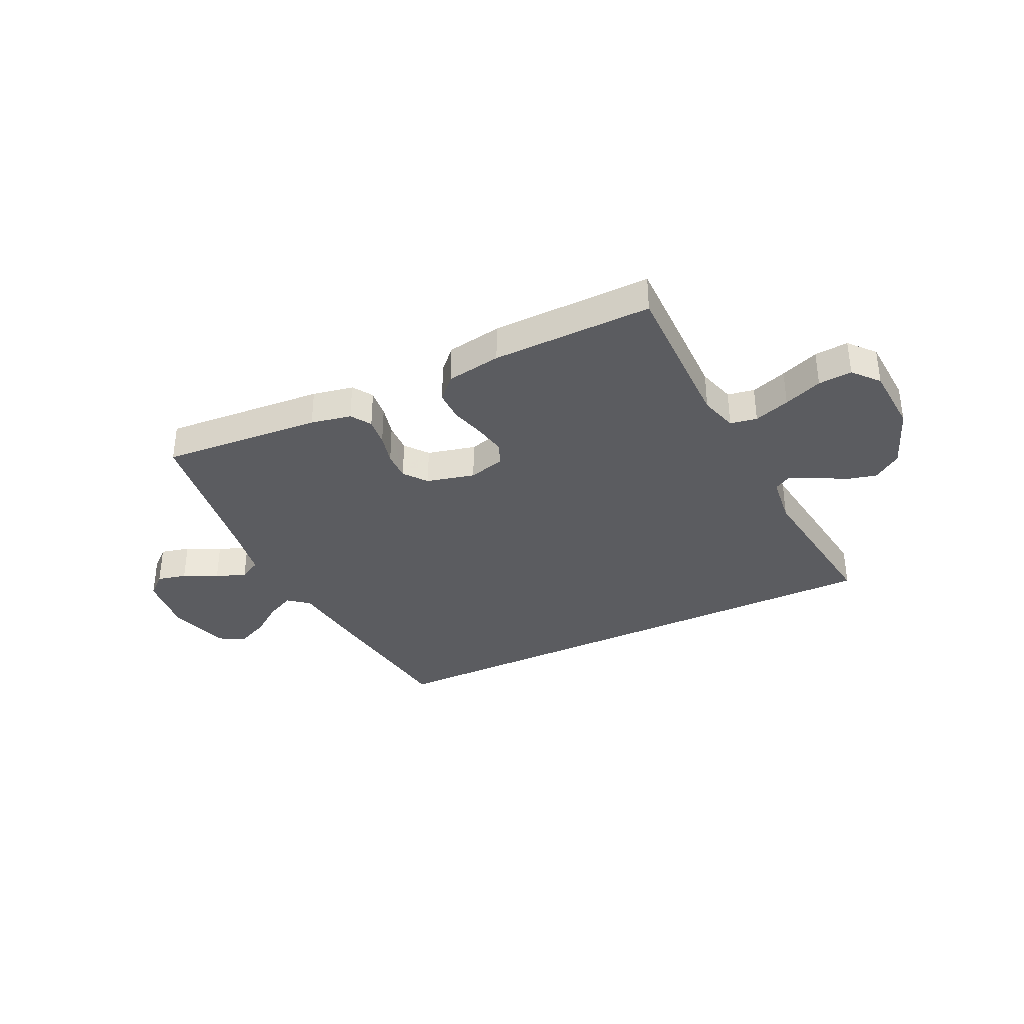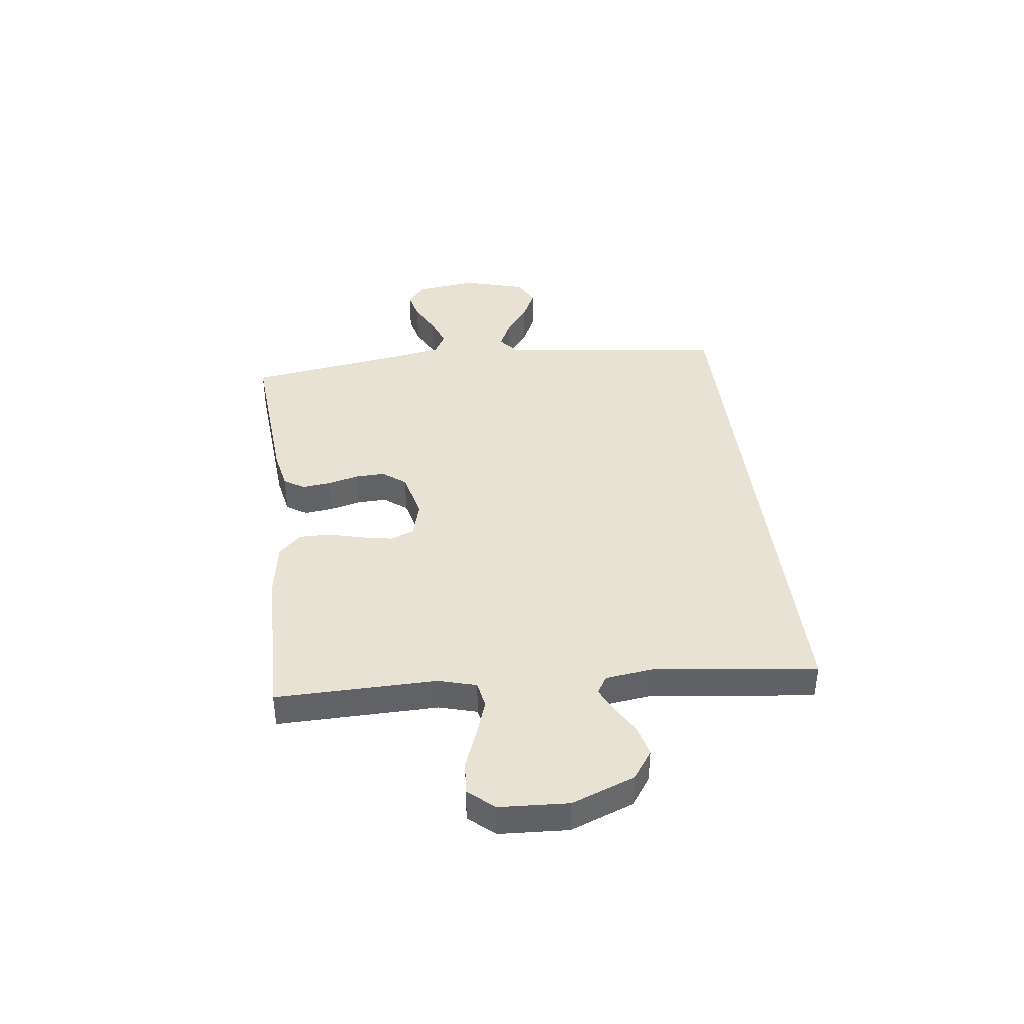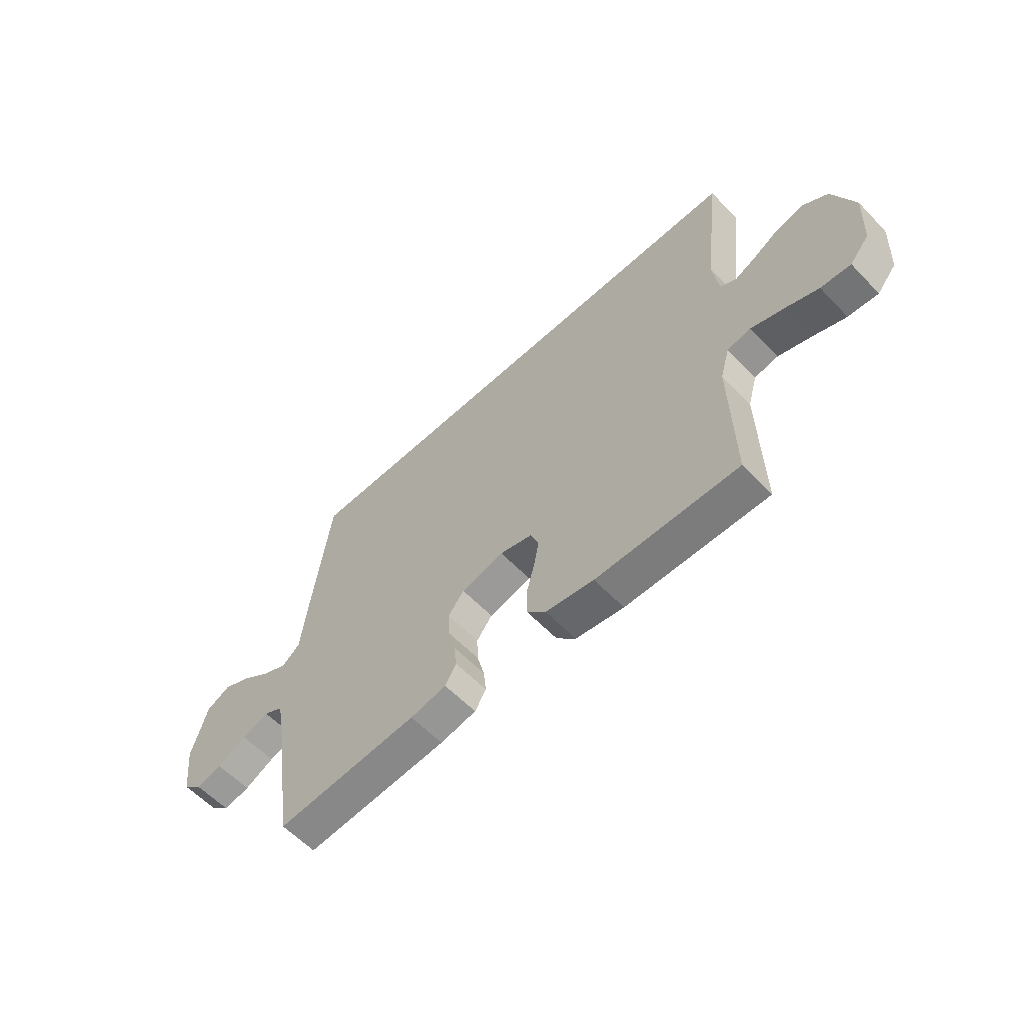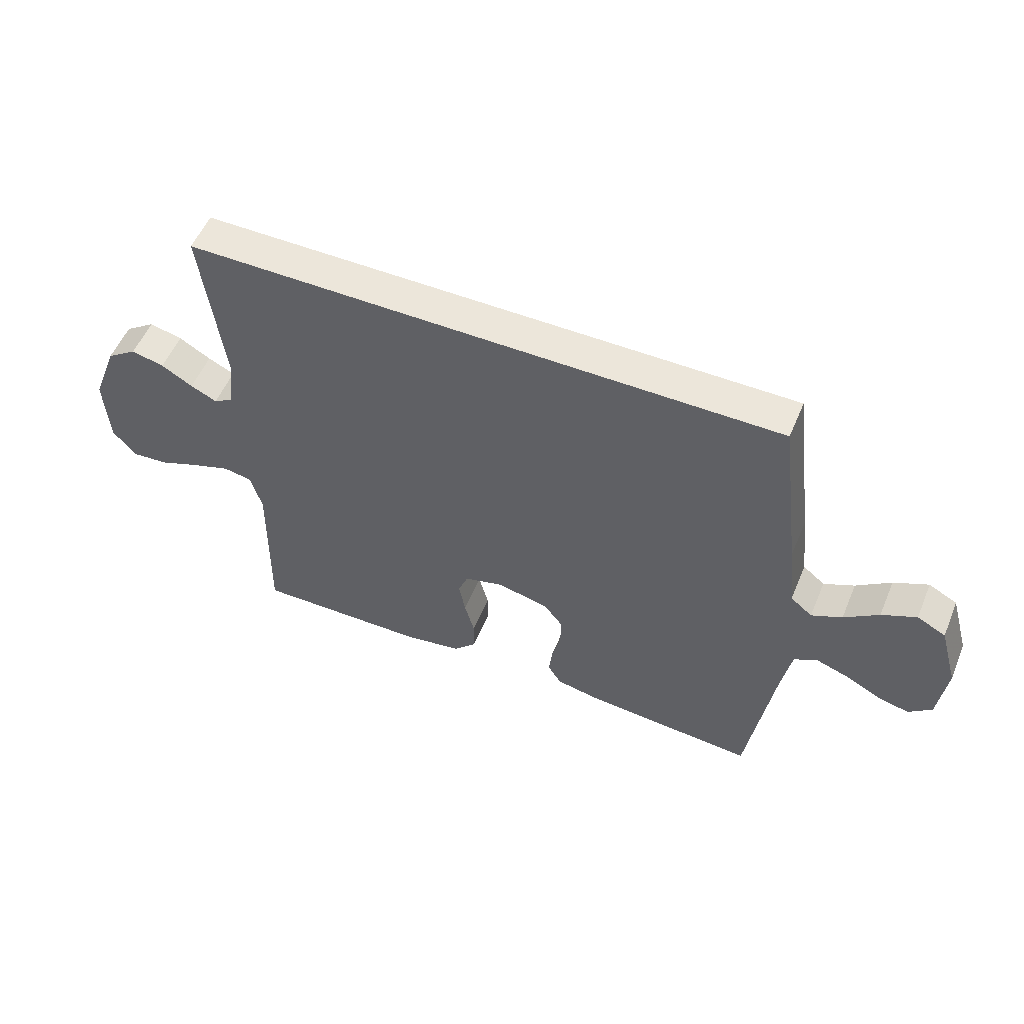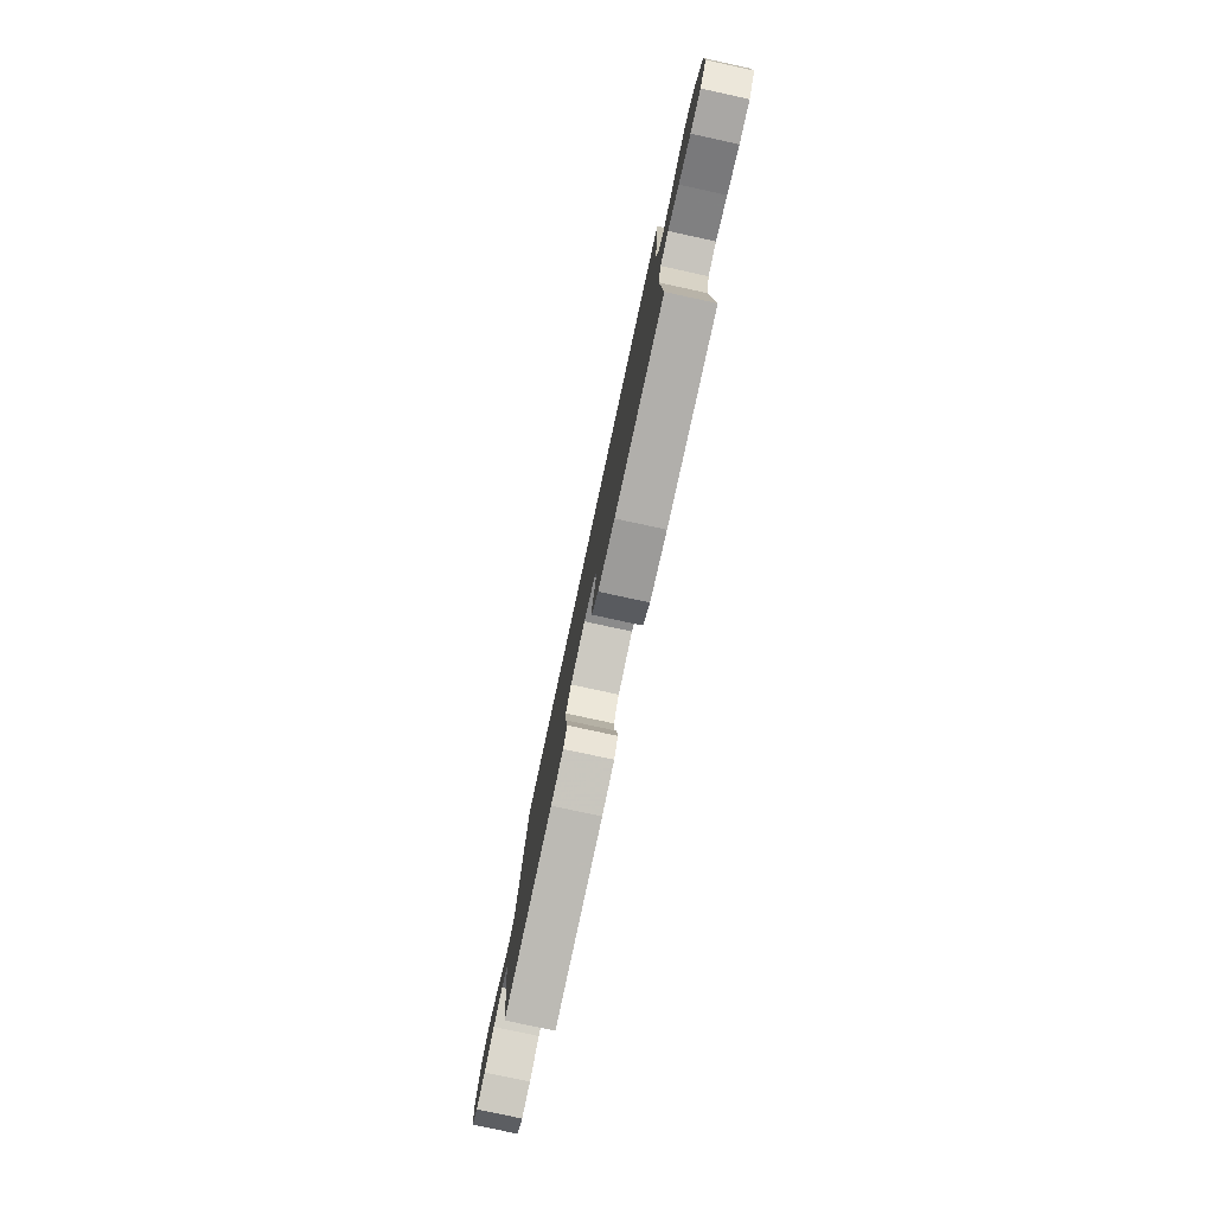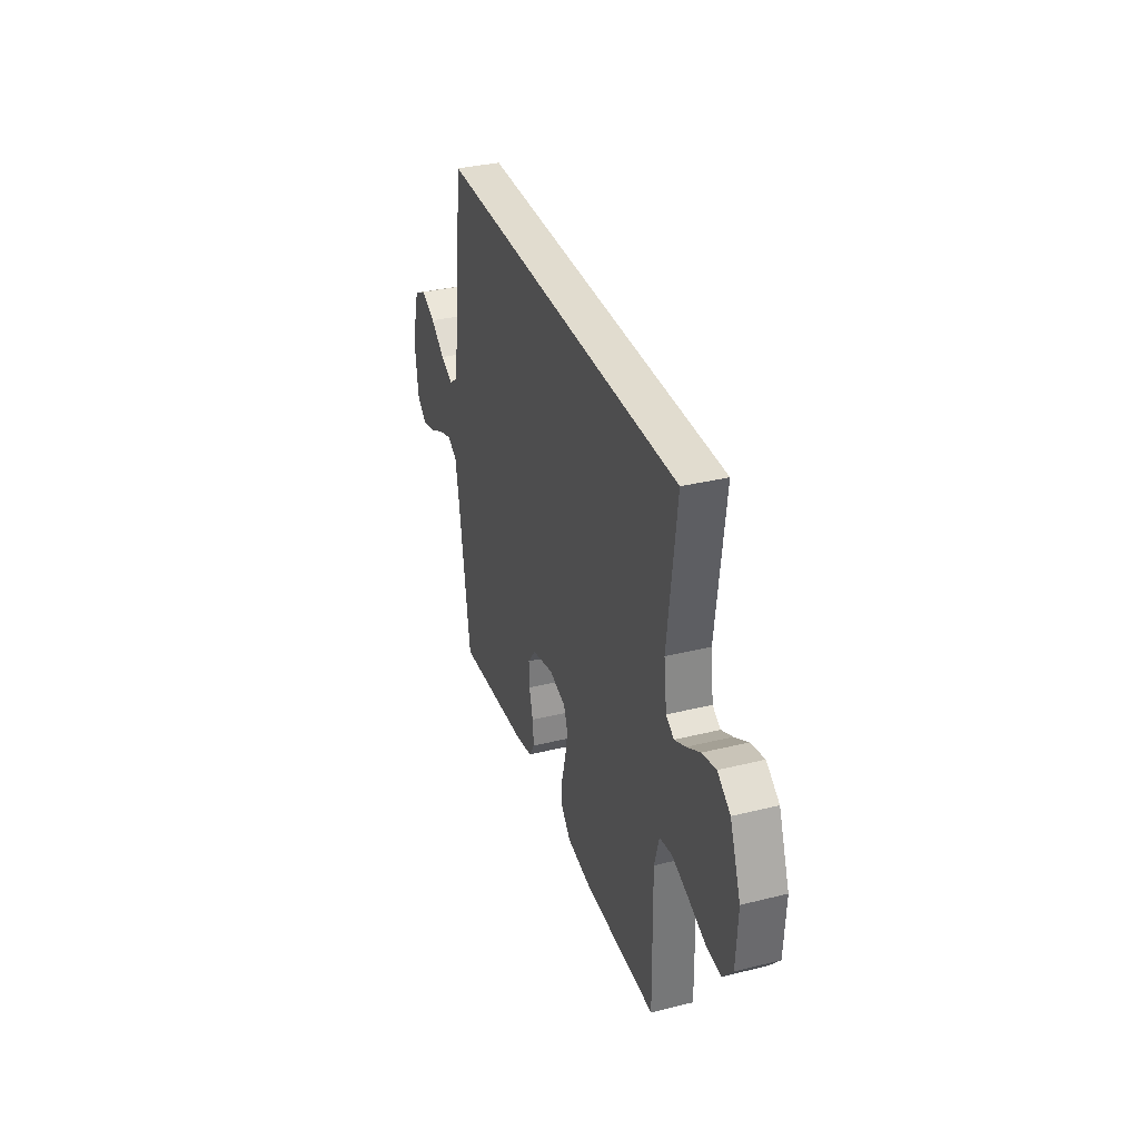
<metadata>
{"format":"obj","ext":"obj","renderer":"f3d","projection":"perspective","resolution":1024,"background":"white","views":[{"elev":-35.0,"azim":-154.2,"up":"+Y"},{"elev":39.9,"azim":-97.1,"up":"+Y"},{"elev":-59.6,"azim":-136.5,"up":"+Z"},{"elev":54.4,"azim":22.5,"up":"+Z"},{"elev":-79.3,"azim":-102.2,"up":"+Z"},{"elev":34.3,"azim":-108.4,"up":"+Z"}]}
</metadata>
<code>
v -0.551 0.07 0.5
v 0.485 0.07 0.5
v 0.523 0.07 0.2
v 0.537 0.07 0.076
v 0.575 0.07 0.045
v 0.628 0.07 0.07
v 0.688 0.07 0.114
v 0.748 0.07 0.142
v 0.798 0.07 0.116
v 0.831 0.07 0
v 0.817 0.07 -0.114
v 0.777 0.07 -0.149
v 0.722 0.07 -0.136
v 0.66 0.07 -0.104
v 0.603 0.07 -0.084
v 0.562 0.07 -0.106
v 0.545 0.07 -0.2
v 0.5 0.07 -0.5
v 0.2 0.07 -0.477
v 0.124 0.07 -0.462
v 0.1 0.07 -0.424
v 0.106 0.07 -0.371
v 0.121 0.07 -0.312
v 0.123 0.07 -0.257
v 0.09 0.07 -0.214
v 0 0.07 -0.192
v -0.069 0.07 -0.211
v -0.086 0.07 -0.255
v -0.075 0.07 -0.314
v -0.058 0.07 -0.378
v -0.058 0.07 -0.436
v -0.098 0.07 -0.478
v -0.2 0.07 -0.495
v -0.5 0.07 -0.5
v -0.495 0.07 -0.2
v -0.515 0.07 -0.129
v -0.565 0.07 -0.12
v -0.632 0.07 -0.143
v -0.704 0.07 -0.171
v -0.767 0.07 -0.176
v -0.808 0.07 -0.128
v -0.815 0.07 0
v -0.77 0.07 0.118
v -0.717 0.07 0.155
v -0.66 0.07 0.141
v -0.605 0.07 0.109
v -0.559 0.07 0.087
v -0.526 0.07 0.107
v -0.514 0.07 0.2
v -0.551 0 0.5
v 0.485 0 0.5
v 0.523 0 0.2
v 0.537 0 0.076
v 0.575 0 0.045
v 0.628 0 0.07
v 0.688 0 0.114
v 0.748 0 0.142
v 0.798 0 0.116
v 0.831 0 0
v 0.817 0 -0.114
v 0.777 0 -0.149
v 0.722 0 -0.136
v 0.66 0 -0.104
v 0.603 0 -0.084
v 0.562 0 -0.106
v 0.545 0 -0.2
v 0.5 0 -0.5
v 0.2 0 -0.477
v 0.124 0 -0.462
v 0.1 0 -0.424
v 0.106 0 -0.371
v 0.121 0 -0.312
v 0.123 0 -0.257
v 0.09 0 -0.214
v 0 0 -0.192
v -0.069 0 -0.211
v -0.086 0 -0.255
v -0.075 0 -0.314
v -0.058 0 -0.378
v -0.058 0 -0.436
v -0.098 0 -0.478
v -0.2 0 -0.495
v -0.5 0 -0.5
v -0.495 0 -0.2
v -0.515 0 -0.129
v -0.565 0 -0.12
v -0.632 0 -0.143
v -0.704 0 -0.171
v -0.767 0 -0.176
v -0.808 0 -0.128
v -0.815 0 0
v -0.77 0 0.118
v -0.717 0 0.155
v -0.66 0 0.141
v -0.605 0 0.109
v -0.559 0 0.087
v -0.526 0 0.107
v -0.514 0 0.2
f 44 45 46
f 43 44 46
f 42 43 46
f 41 42 46
f 40 41 46
f 39 40 46
f 38 39 46
f 37 38 46 47
f 36 37 47 48
f 33 34 35
f 32 33 35
f 31 32 35
f 30 31 35
f 29 30 35
f 36 48 49
f 35 36 49
f 29 35 49
f 28 29 49
f 21 22 23
f 20 21 23
f 19 20 23
f 18 19 23
f 17 18 23
f 16 17 23 24
f 15 16 24 25
f 12 13 14
f 11 12 14
f 10 11 14
f 9 10 14
f 8 9 14
f 7 8 14
f 6 7 14
f 5 6 14 15
f 15 25 26
f 5 15 26
f 4 5 26
f 4 26 27
f 3 4 27
f 2 3 27
f 1 2 27
f 1 27 28 49
f 95 94 93
f 95 93 92
f 95 92 91
f 95 91 90
f 95 90 89
f 95 89 88
f 95 88 87
f 96 95 87 86
f 97 96 86 85
f 84 83 82
f 84 82 81
f 84 81 80
f 84 80 79
f 84 79 78
f 98 97 85
f 98 85 84
f 98 84 78
f 98 78 77
f 72 71 70
f 72 70 69
f 72 69 68
f 72 68 67
f 72 67 66
f 73 72 66 65
f 74 73 65 64
f 63 62 61
f 63 61 60
f 63 60 59
f 63 59 58
f 63 58 57
f 63 57 56
f 63 56 55
f 64 63 55 54
f 75 74 64
f 75 64 54
f 75 54 53
f 76 75 53
f 76 53 52
f 76 52 51
f 76 51 50
f 98 77 76 50
f 1 50 51 2
f 2 51 52 3
f 3 52 53 4
f 4 53 54 5
f 5 54 55 6
f 6 55 56 7
f 7 56 57 8
f 8 57 58 9
f 9 58 59 10
f 10 59 60 11
f 11 60 61 12
f 12 61 62 13
f 13 62 63 14
f 14 63 64 15
f 15 64 65 16
f 16 65 66 17
f 17 66 67 18
f 18 67 68 19
f 19 68 69 20
f 20 69 70 21
f 21 70 71 22
f 22 71 72 23
f 23 72 73 24
f 24 73 74 25
f 25 74 75 26
f 26 75 76 27
f 27 76 77 28
f 28 77 78 29
f 29 78 79 30
f 30 79 80 31
f 31 80 81 32
f 32 81 82 33
f 33 82 83 34
f 34 83 84 35
f 35 84 85 36
f 36 85 86 37
f 37 86 87 38
f 38 87 88 39
f 39 88 89 40
f 40 89 90 41
f 41 90 91 42
f 42 91 92 43
f 43 92 93 44
f 44 93 94 45
f 45 94 95 46
f 46 95 96 47
f 47 96 97 48
f 48 97 98 49
f 49 98 50 1

</code>
